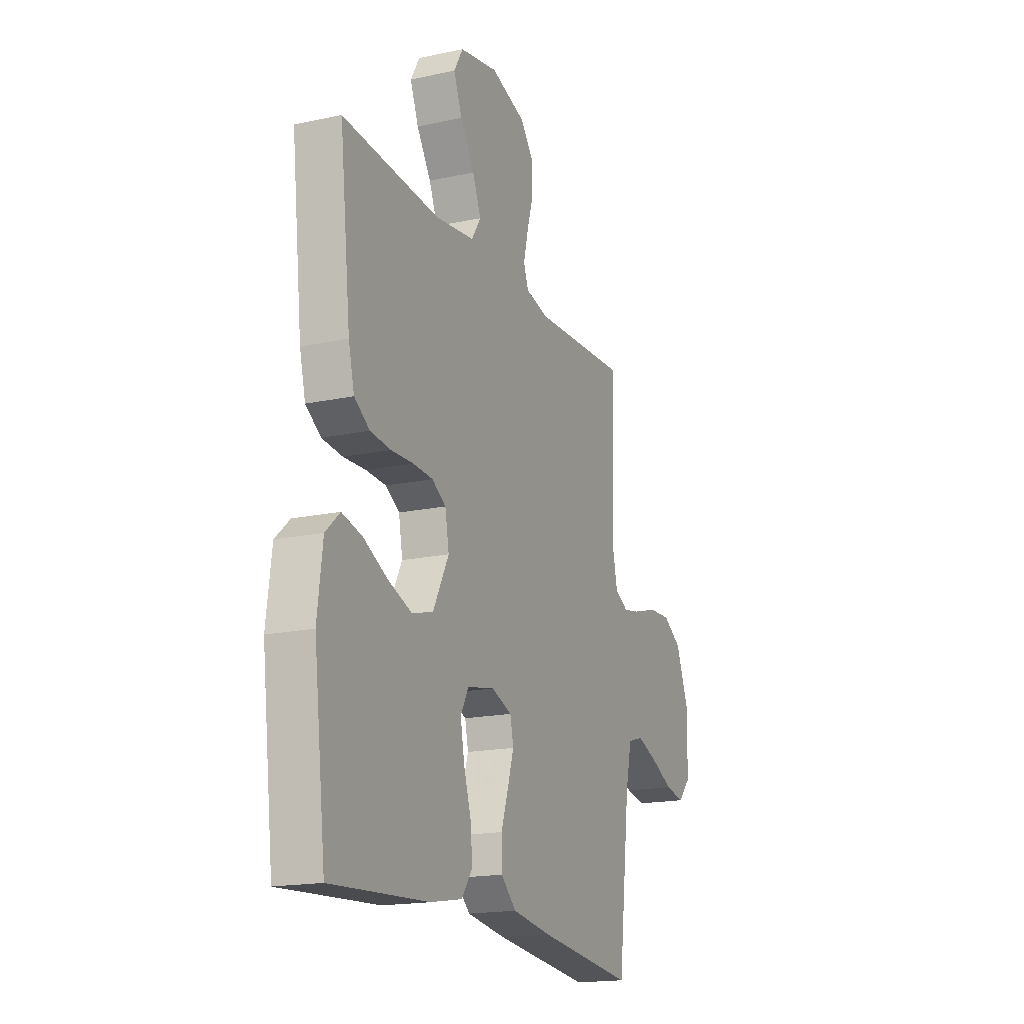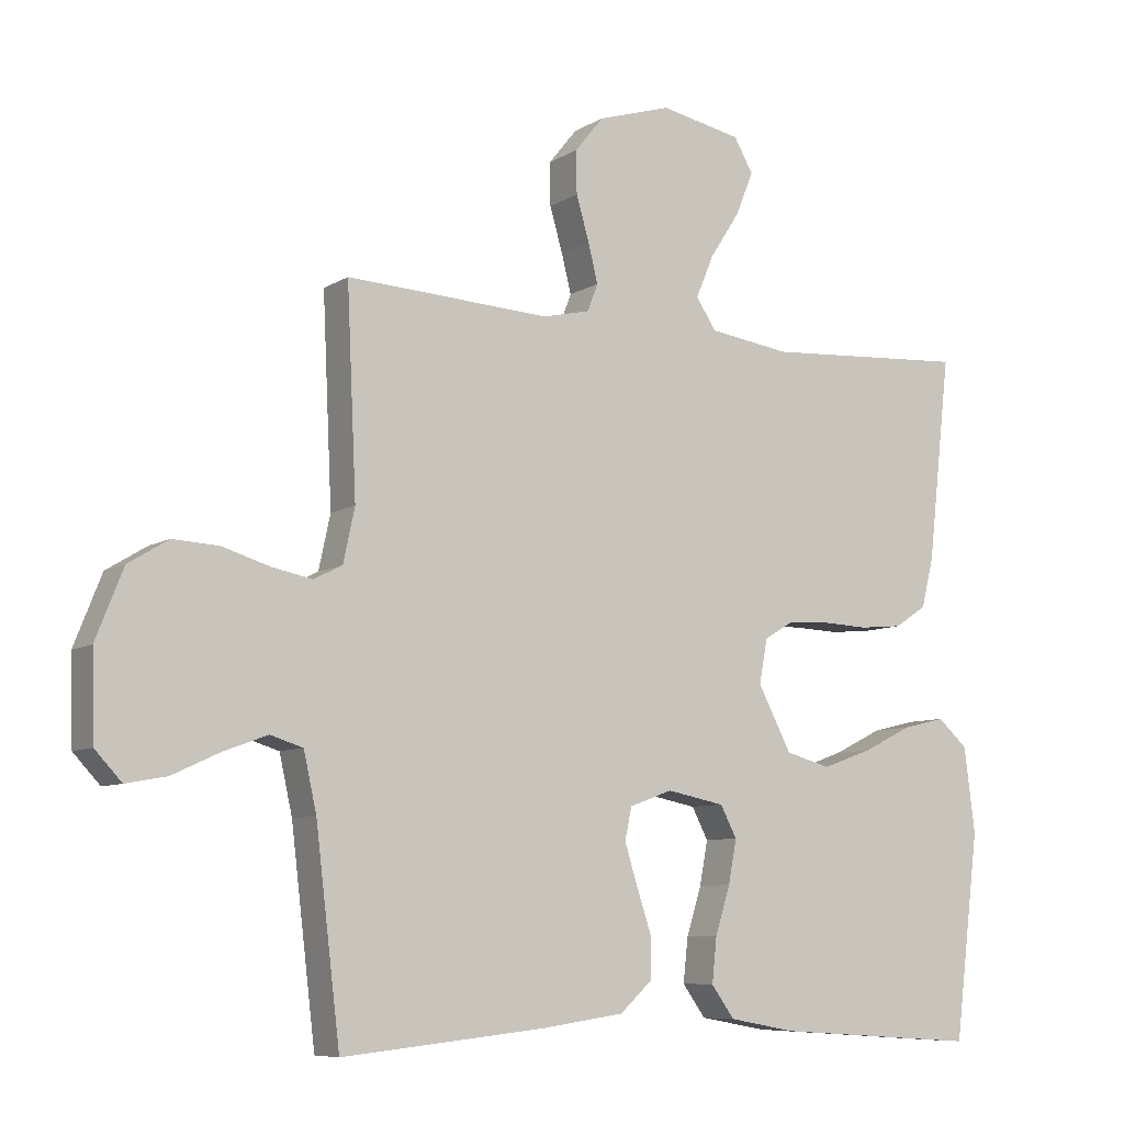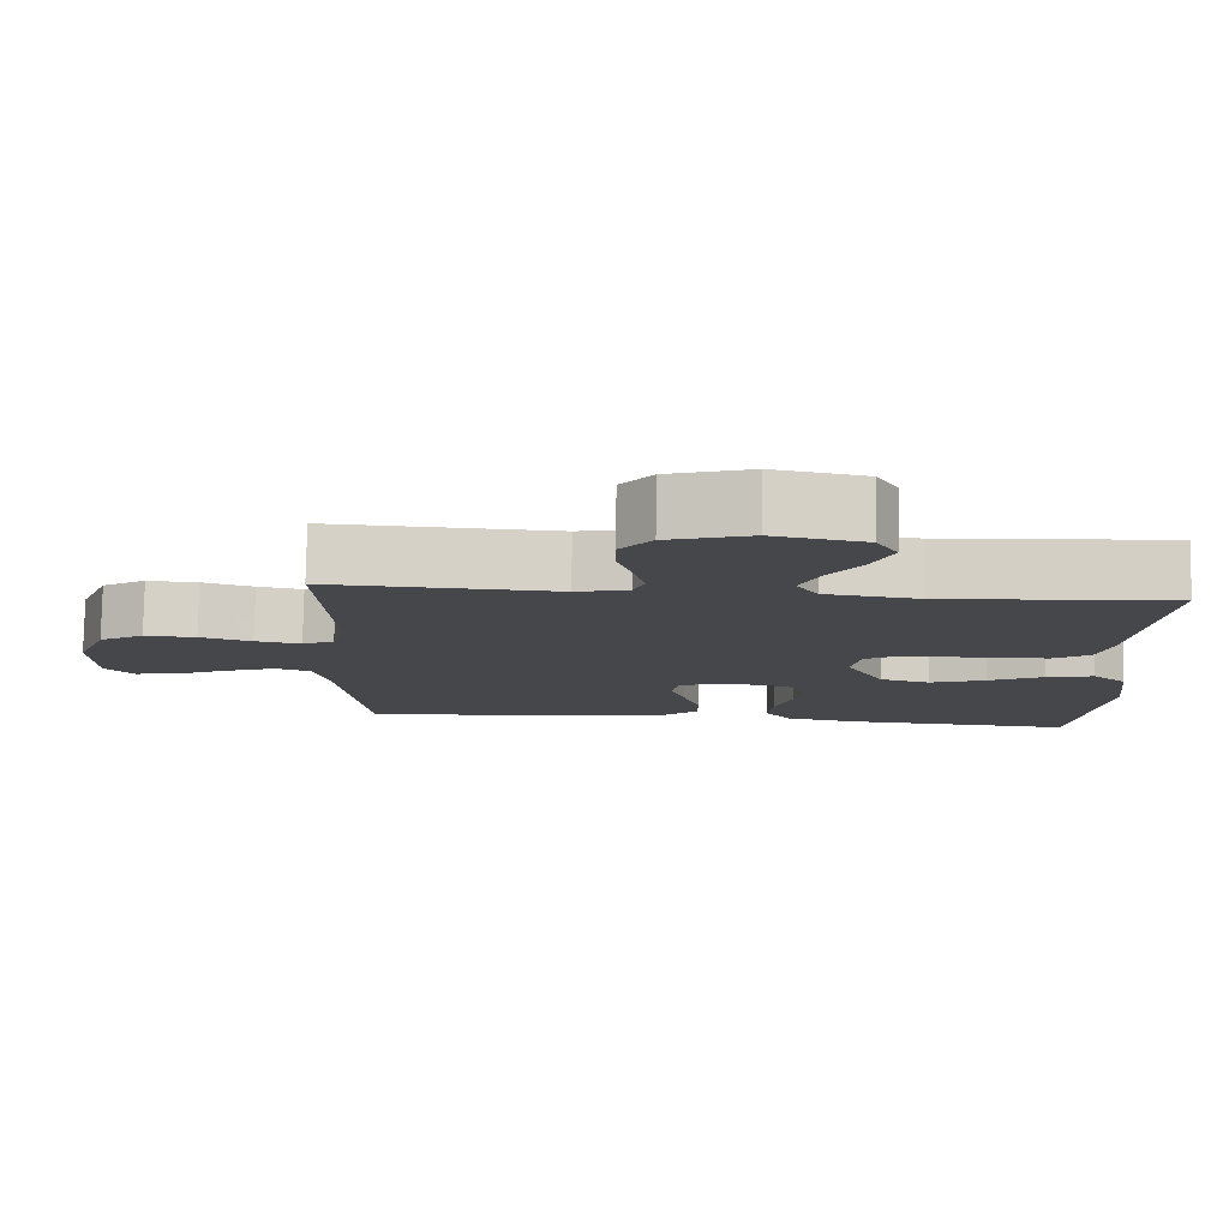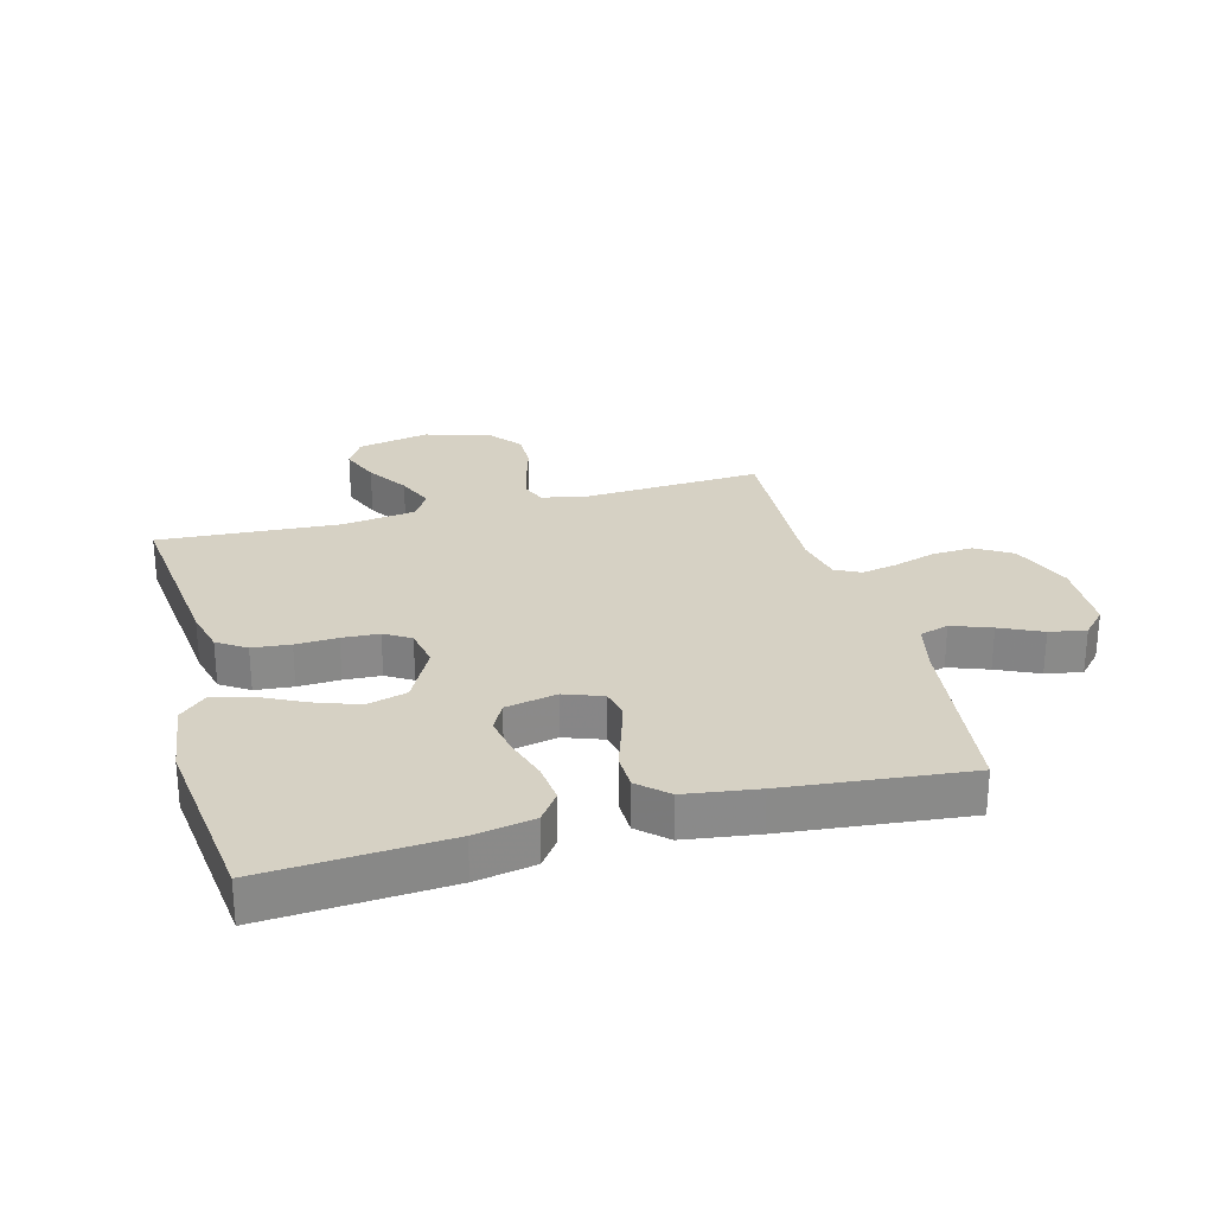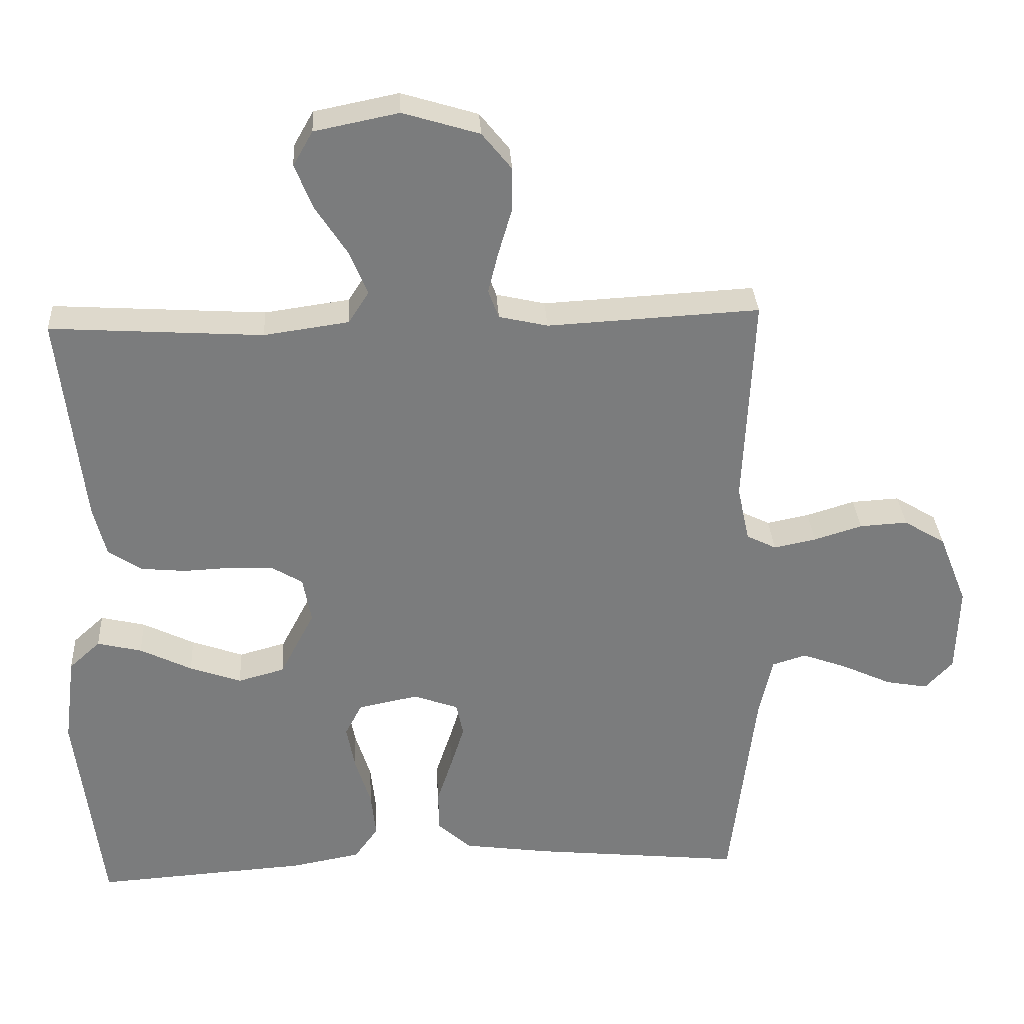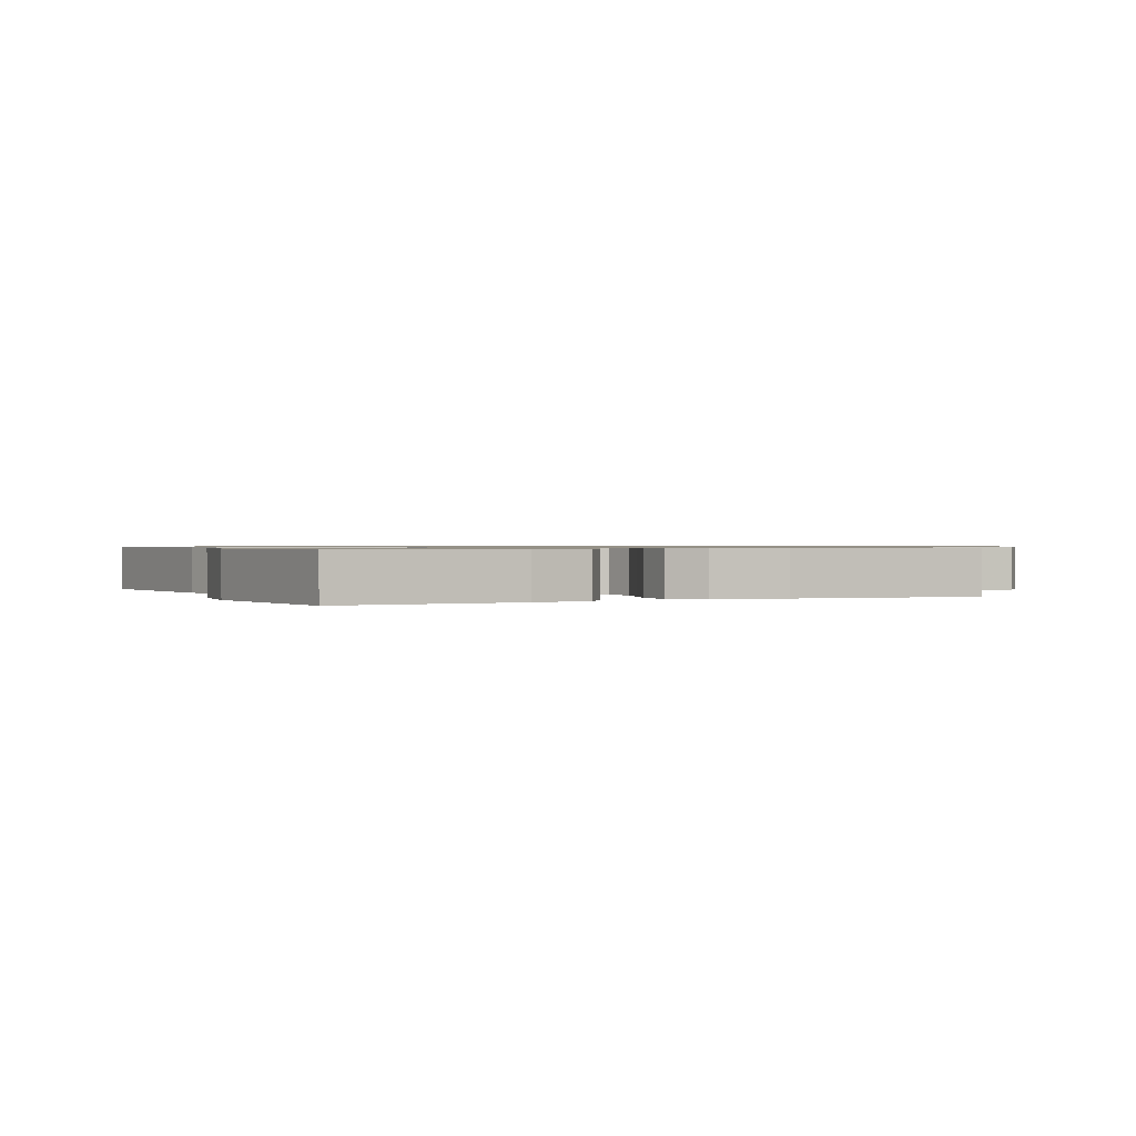
<metadata>
{"format":"obj","ext":"obj","renderer":"f3d","projection":"perspective","resolution":1024,"background":"white","views":[{"elev":-17.8,"azim":112.9,"up":"+Z"},{"elev":-7.9,"azim":-31.6,"up":"+Z"},{"elev":79.6,"azim":1.1,"up":"+Z"},{"elev":27.0,"azim":165.0,"up":"+Y"},{"elev":31.6,"azim":176.7,"up":"+Z"},{"elev":0.8,"azim":154.8,"up":"+Y"}]}
</metadata>
<code>
v -0.5 0.07 -0.5
v -0.536 0.07 -0.2
v -0.555 0.07 -0.115
v -0.603 0.07 -0.1
v -0.668 0.07 -0.124
v -0.737 0.07 -0.156
v -0.797 0.07 -0.167
v -0.836 0.07 -0.125
v -0.84 0.07 0
v -0.8 0.07 0.101
v -0.741 0.07 0.137
v -0.673 0.07 0.133
v -0.605 0.07 0.112
v -0.545 0.07 0.1
v -0.503 0.07 0.121
v -0.486 0.07 0.2
v -0.5 0.07 0.5
v -0.2 0.07 0.484
v -0.131 0.07 0.5
v -0.116 0.07 0.54
v -0.13 0.07 0.597
v -0.149 0.07 0.662
v -0.15 0.07 0.725
v -0.108 0.07 0.777
v 0 0.07 0.81
v 0.119 0.07 0.786
v 0.147 0.07 0.737
v 0.121 0.07 0.673
v 0.077 0.07 0.605
v 0.051 0.07 0.543
v 0.08 0.07 0.498
v 0.2 0.07 0.481
v 0.5 0.07 0.5
v 0.466 0.07 0.2
v 0.448 0.07 0.128
v 0.401 0.07 0.097
v 0.338 0.07 0.091
v 0.269 0.07 0.094
v 0.208 0.07 0.091
v 0.165 0.07 0.065
v 0.153 0.07 0
v 0.202 0.07 -0.094
v 0.268 0.07 -0.112
v 0.341 0.07 -0.086
v 0.414 0.07 -0.05
v 0.477 0.07 -0.035
v 0.521 0.07 -0.075
v 0.537 0.07 -0.2
v 0.5 0.07 -0.5
v 0.2 0.07 -0.48
v 0.102 0.07 -0.462
v 0.068 0.07 -0.415
v 0.075 0.07 -0.35
v 0.097 0.07 -0.28
v 0.109 0.07 -0.216
v 0.085 0.07 -0.17
v 0 0.07 -0.153
v -0.063 0.07 -0.176
v -0.073 0.07 -0.223
v -0.054 0.07 -0.284
v -0.032 0.07 -0.35
v -0.033 0.07 -0.409
v -0.08 0.07 -0.452
v -0.2 0.07 -0.469
v -0.5 0 -0.5
v -0.536 0 -0.2
v -0.555 0 -0.115
v -0.603 0 -0.1
v -0.668 0 -0.124
v -0.737 0 -0.156
v -0.797 0 -0.167
v -0.836 0 -0.125
v -0.84 0 0
v -0.8 0 0.101
v -0.741 0 0.137
v -0.673 0 0.133
v -0.605 0 0.112
v -0.545 0 0.1
v -0.503 0 0.121
v -0.486 0 0.2
v -0.5 0 0.5
v -0.2 0 0.484
v -0.131 0 0.5
v -0.116 0 0.54
v -0.13 0 0.597
v -0.149 0 0.662
v -0.15 0 0.725
v -0.108 0 0.777
v 0 0 0.81
v 0.119 0 0.786
v 0.147 0 0.737
v 0.121 0 0.673
v 0.077 0 0.605
v 0.051 0 0.543
v 0.08 0 0.498
v 0.2 0 0.481
v 0.5 0 0.5
v 0.466 0 0.2
v 0.448 0 0.128
v 0.401 0 0.097
v 0.338 0 0.091
v 0.269 0 0.094
v 0.208 0 0.091
v 0.165 0 0.065
v 0.153 0 0
v 0.202 0 -0.094
v 0.268 0 -0.112
v 0.341 0 -0.086
v 0.414 0 -0.05
v 0.477 0 -0.035
v 0.521 0 -0.075
v 0.537 0 -0.2
v 0.5 0 -0.5
v 0.2 0 -0.48
v 0.102 0 -0.462
v 0.068 0 -0.415
v 0.075 0 -0.35
v 0.097 0 -0.28
v 0.109 0 -0.216
v 0.085 0 -0.17
v 0 0 -0.153
v -0.063 0 -0.176
v -0.073 0 -0.223
v -0.054 0 -0.284
v -0.032 0 -0.35
v -0.033 0 -0.409
v -0.08 0 -0.452
v -0.2 0 -0.469
f 63 64 1 2
f 60 61 62 63
f 59 60 63 2
f 58 59 2 3
f 57 58 3 4
f 51 52 53 54
f 51 54 55
f 50 51 55
f 49 50 55
f 48 49 55 56
f 44 45 46 47
f 43 44 47 48
f 42 43 48 56
f 35 36 37 38
f 35 38 39
f 32 33 34 35
f 31 32 35 39
f 30 31 39 40
f 26 27 28 29
f 26 29 30
f 25 26 30
f 24 25 30
f 21 22 23 24
f 20 21 24 30
f 19 20 30 40
f 16 17 18
f 15 16 18 19
f 10 11 12 13
f 10 13 14
f 9 10 14
f 8 9 14
f 5 6 7 8
f 4 5 8 14
f 57 4 14 15
f 41 42 56 57
f 40 41 57
f 15 19 40 57
f 66 65 128 127
f 127 126 125 124
f 66 127 124 123
f 67 66 123 122
f 68 67 122 121
f 118 117 116 115
f 119 118 115
f 119 115 114
f 119 114 113
f 120 119 113 112
f 111 110 109 108
f 112 111 108 107
f 120 112 107 106
f 102 101 100 99
f 103 102 99
f 99 98 97 96
f 103 99 96 95
f 104 103 95 94
f 93 92 91 90
f 94 93 90
f 94 90 89
f 94 89 88
f 88 87 86 85
f 94 88 85 84
f 104 94 84 83
f 82 81 80
f 83 82 80 79
f 77 76 75 74
f 78 77 74
f 78 74 73
f 78 73 72
f 72 71 70 69
f 78 72 69 68
f 79 78 68 121
f 121 120 106 105
f 121 105 104
f 121 104 83 79
f 1 65 66 2
f 2 66 67 3
f 3 67 68 4
f 4 68 69 5
f 5 69 70 6
f 6 70 71 7
f 7 71 72 8
f 8 72 73 9
f 9 73 74 10
f 10 74 75 11
f 11 75 76 12
f 12 76 77 13
f 13 77 78 14
f 14 78 79 15
f 15 79 80 16
f 16 80 81 17
f 17 81 82 18
f 18 82 83 19
f 19 83 84 20
f 20 84 85 21
f 21 85 86 22
f 22 86 87 23
f 23 87 88 24
f 24 88 89 25
f 25 89 90 26
f 26 90 91 27
f 27 91 92 28
f 28 92 93 29
f 29 93 94 30
f 30 94 95 31
f 31 95 96 32
f 32 96 97 33
f 33 97 98 34
f 34 98 99 35
f 35 99 100 36
f 36 100 101 37
f 37 101 102 38
f 38 102 103 39
f 39 103 104 40
f 40 104 105 41
f 41 105 106 42
f 42 106 107 43
f 43 107 108 44
f 44 108 109 45
f 45 109 110 46
f 46 110 111 47
f 47 111 112 48
f 48 112 113 49
f 49 113 114 50
f 50 114 115 51
f 51 115 116 52
f 52 116 117 53
f 53 117 118 54
f 54 118 119 55
f 55 119 120 56
f 56 120 121 57
f 57 121 122 58
f 58 122 123 59
f 59 123 124 60
f 60 124 125 61
f 61 125 126 62
f 62 126 127 63
f 63 127 128 64
f 64 128 65 1

</code>
